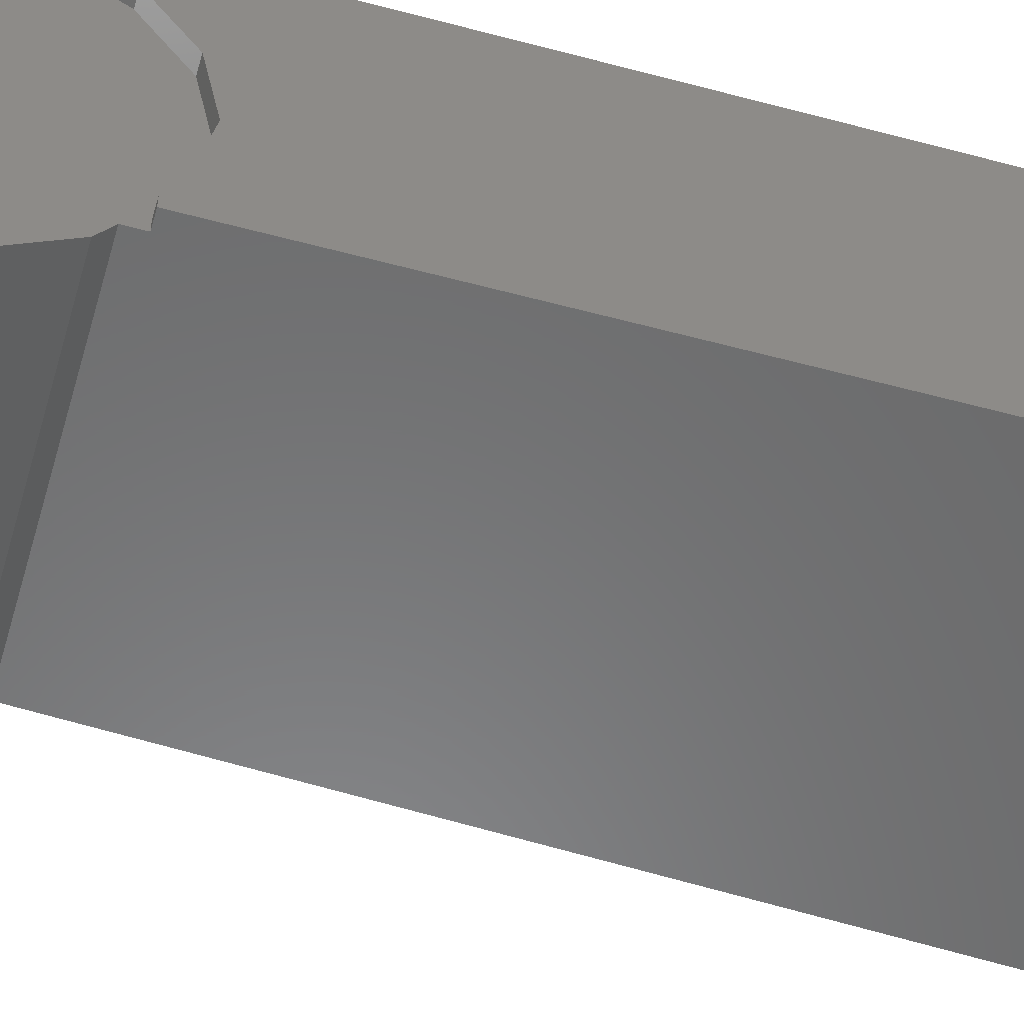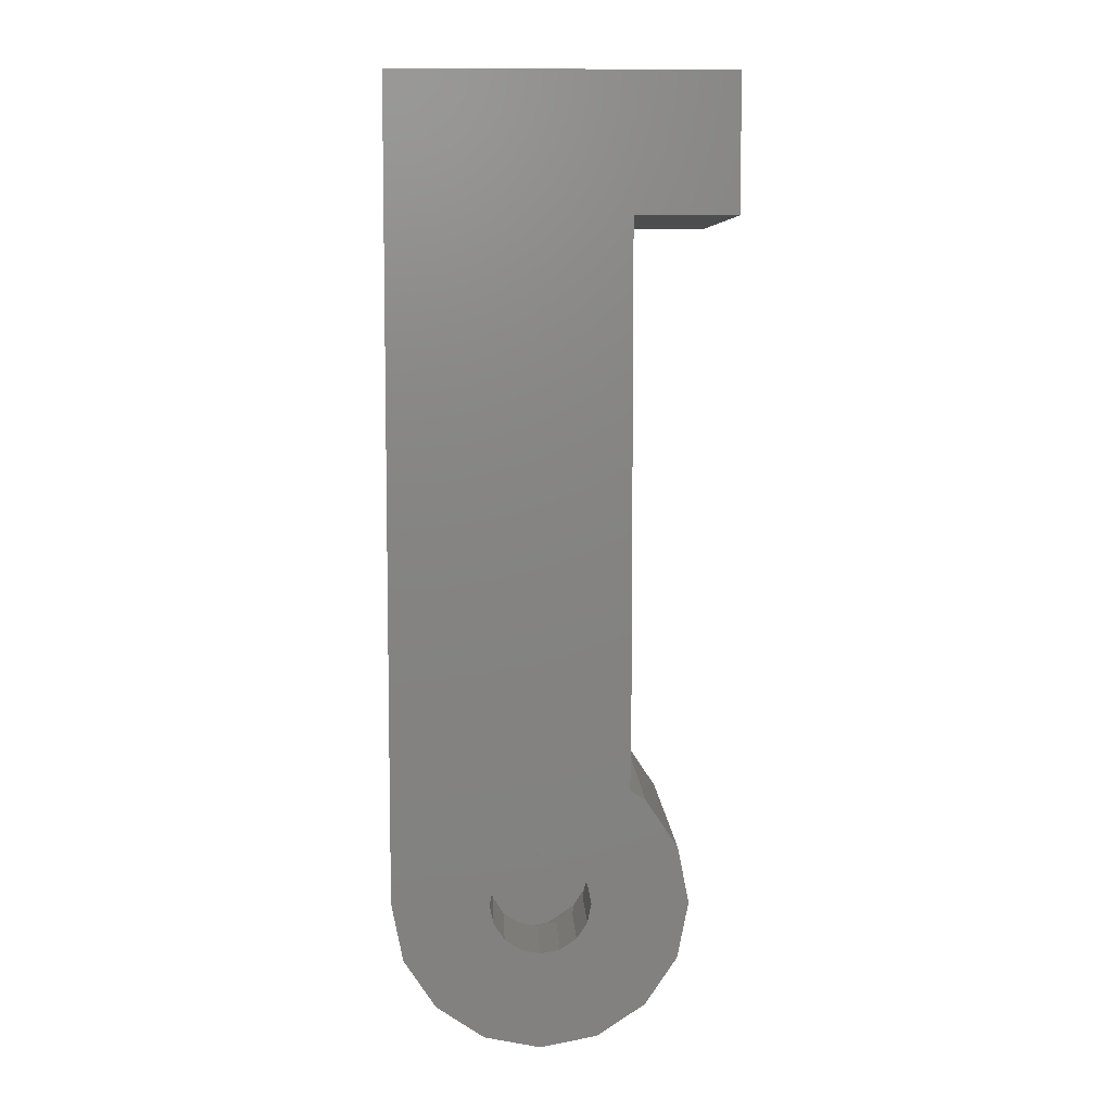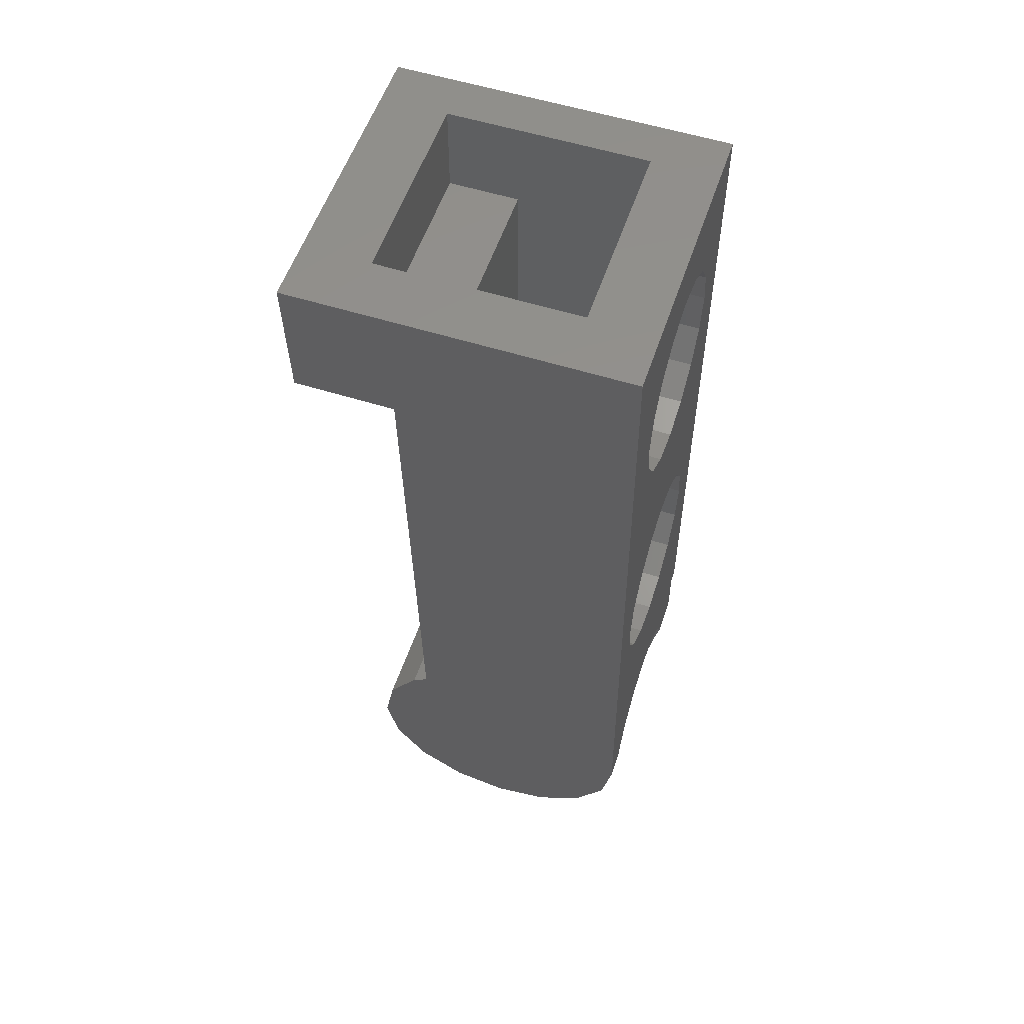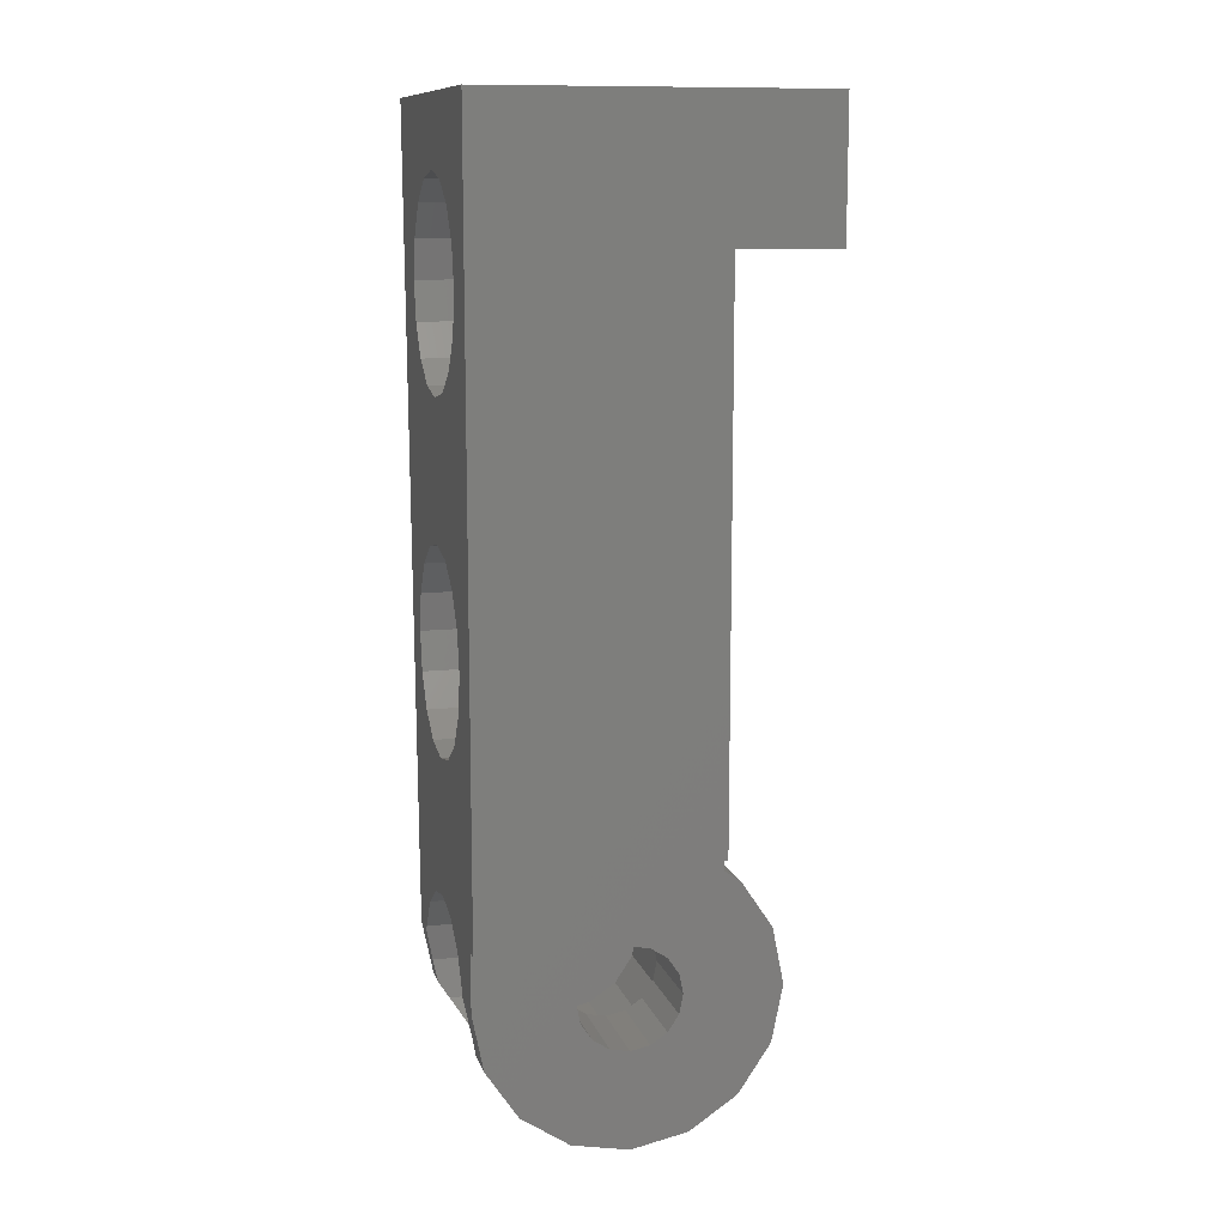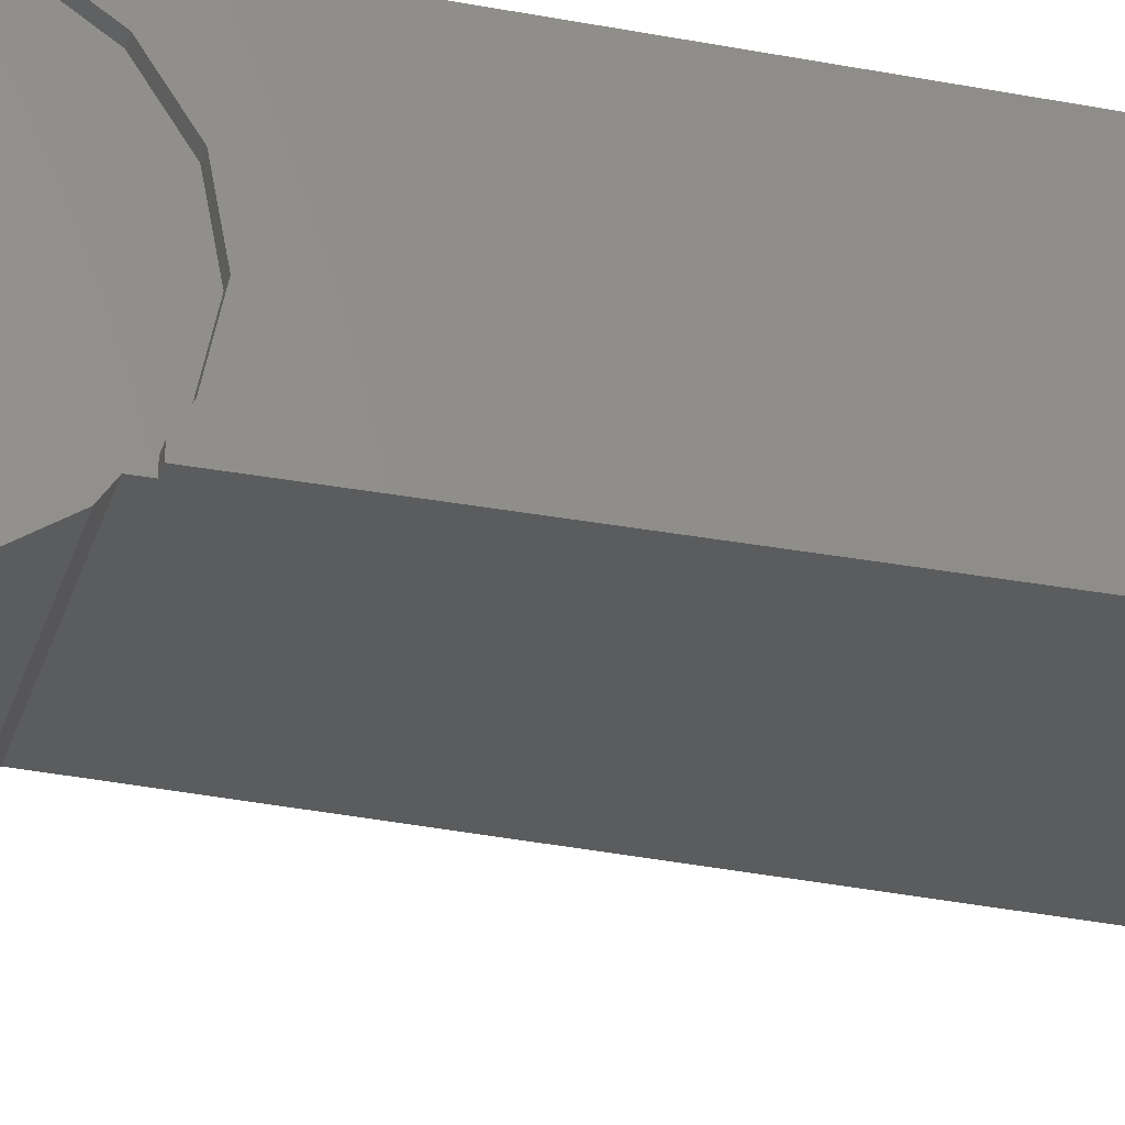
<metadata>
{"format":"stl","ext":"stl","renderer":"f3d","projection":"perspective","resolution":1024,"background":"white","views":[{"elev":-56.1,"azim":74.2,"up":"+Z"},{"elev":7.0,"azim":87.7,"up":"+Y"},{"elev":55.5,"azim":-71.6,"up":"+Y"},{"elev":11.3,"azim":75.2,"up":"+Y"},{"elev":-28.6,"azim":74.1,"up":"+Z"}]}
</metadata>
<code>
# stl→obj: 246 verts, 484 faces
v -0.7074 0.2725 -0.21
v -0.7659 1.6 -0.21
v -0.08 0.306 -0.21
v -0.08 0.2725 -0.21
v -0.05 1.6 -0.21
v -0.05 0.306 -0.21
v -0.7659 1.6 -0.45
v -0.05 1.6 -0.45
v -0.05 1.92 -0.45
v -0.78 1.92 -0.45
v -0.16 0.34 0.04
v -0.64 0.34 0.04
v -0.64 0.34 0.19
v -0.16 0.34 0.19
v -0.64 0.96 0.19
v -0.64 1.12 0.19
v -0.16 1.12 0.19
v -0.16 0.96 0.19
v -0.2944 -0.3291 -0.105
v -0.08 -0.3234 -0.134
v -0.08 -0.35 0
v -0.2482 -0.35 0
v -0.6812 -0.3234 -0.134
v -0.4962 -0.3281 -0.1102
v -0.68 -0.35 0
v -0.5433 -0.35 0
v -0.5002 -0.3301 0.1001
v -0.6812 -0.3234 0.134
v -0.08 -0.3234 0.134
v -0.2924 -0.3292 0.1045
v -0.4962 -0.3216 0
v -0.2944 -0.3216 0
v -0.6845 -0.2475 0.2475
v -0.6845 -0.2475 -0.2475
v -0.6895 -0.134 0.3234
v -0.6895 -0.134 -0.3234
v -0.6954 0 0.35
v -0.6954 0 -0.35
v -0.7063 0.2475 -0.2475
v -0.7013 0.134 -0.3234
v -0.78 1.92 0.35
v -0.1783 -0.1719 0.298
v -0.1783 -0.1718 0.166
v -0.2303 -0.2497 0.166
v -0.2289 -0.2475 0.2475
v -0.3082 -0.3017 0.166
v -0.3082 0.1417 0.35
v -0.29 0.1296 0.166
v -0.2303 0.08972 0.166
v -0.2303 0.08972 0.35
v -0.3082 0.1417 -0.08
v -0.4 0.16 0.35
v -0.4 0.16 -0.08
v -0.1708 -0.134 0.3234
v -0.08 -0.134 0.3234
v -0.08 0 0.35
v -0.16 -0.0796 0.3342
v -0.16 -0.08 0.166
v -0.1759 0 0.35
v -0.1783 0.01184 0.35
v -0.1783 0.01184 0.166
v -0.16 0.48 0.35
v -0.08 0.1378 0.35
v -0.05 0.1378 0.35
v -0.16 0.72 0.35
v -0.16 1.7 -0.12
v -0.16 1.12 0.04
v -0.16 1.28 0.19
v -0.16 1.52 0.19
v -0.16 0.34 -0.12
v -0.16 1.76 0.19
v -0.64 0.34 -0.12
v -0.64 1.7 -0.12
v -0.64 1.12 0.04
v -0.64 1.28 0.19
v -0.64 1.52 0.19
v -0.16 1.7 -0.29
v -0.16 1.92 0.19
v -0.16 1.92 -0.29
v -0.64 1.92 0.19
v -0.64 1.76 0.19
v -0.64 1.7 -0.29
v -0.64 1.92 -0.29
v -0.4 1.76 0.19
v -0.64 -0.08 0.166
v -0.64 -0.0796 0.3342
v -0.6292 -0.134 0.3234
v -0.6217 -0.1718 0.166
v -0.6217 -0.1719 0.298
v -0.05 0.36 0
v -0.05 0.3326 -0.1378
v -0.05 0.306 -0.1856
v -0.08 0.36 0
v -0.08 0.3326 -0.1378
v -0.08 0.306 -0.1856
v -0.05 0.3326 0.1378
v -0.08 0.3326 0.1378
v -0.05 0.2546 0.2546
v -0.08 0.2546 0.2546
v -0.05 0.1378 0.3326
v -0.08 0.1378 0.3326
v -0.08 -0.2475 0.2475
v -0.4918 -0.3017 0.166
v -0.5697 -0.2497 0.166
v -0.29 -0.22 0.166
v -0.59 0.05932 0.166
v -0.6217 0.01184 0.166
v -0.59 -0.22 0.166
v -0.5719 -0.2475 0.2475
v -0.4918 0.1417 0.35
v -0.5697 0.08972 0.35
v -0.5697 0.08972 -0.16
v -0.4918 0.1417 -0.16
v -0.59 0.05932 -0.16
v -0.29 0.1296 -0.16
v -0.59 -0.22 0.04
v -0.29 -0.22 0.04
v -0.59 -0.2048 -0.03652
v -0.59 -0.1614 -0.1014
v -0.59 -0.09652 -0.1448
v -0.29 -0.09652 -0.1448
v -0.29 0.05932 -0.16
v -0.29 -0.1614 -0.1014
v -0.29 -0.2048 -0.03652
v -0.08 -0.2475 -0.2475
v -0.05 1.92 0.35
v -0.16 1.76 0.35
v -0.16 1.52 0.35
v -0.64 1.52 0.35
v -0.64 1.76 0.35
v -0.6217 0.01184 0.35
v -0.6241 0 0.35
v -0.08 -0.12 0.12
v -0.08 0 0.12
v -0.08 0.12 0.12
v -0.08 0.12 0
v -0.08 -0.12 0
v -0.08 -0.12 -0.12
v -0.08 -0.134 -0.3234
v -0.08 0 -0.12
v -0.08 0 -0.35
v -0.08 0.12 -0.12
v -0.08 0.134 -0.3234
v -0.08 0.2475 -0.2475
v -0.4 1.28 0.19
v -0.29 0.08972 -0.16
v -0.29 0.12 -0.12
v -0.29 0 -0.12
v -0.29 0.12 0
v -0.29 0.12 0.12
v -0.29 -0.12 -0.12
v -0.29 -0.12 0
v -0.29 -0.12 0.12
v -0.29 0 0.12
v -0.4 1.28 0.35
v -0.4 0.96 0.35
v -0.16 0.96 0.35
v -0.16 1.28 0.35
v -0.64 1.28 0.35
v -0.64 0.96 0.35
v -0.4 0.48 0.35
v -0.64 0.48 0.35
v -0.4 1.76 0.35
v -0.64 0.72 0.35
v -0.08 -0 0.12
v -0.08 0.04592 0.1109
v -0.08 0.08485 0.08485
v -0.08 0.1109 0.04592
v -0.08 -0.12 -0
v -0.08 -0.1109 0.04592
v -0.08 -0.08485 0.08485
v -0.08 -0.04592 0.1109
v -0.08 -0.04592 -0.1109
v -0.08 -0.08485 -0.08485
v -0.08 -0.1109 -0.04592
v -0.08 0.1109 -0.04592
v -0.08 0.08485 -0.08485
v -0.08 0.04592 -0.1109
v -0.29 0.04592 -0.1109
v -0.29 0.08485 -0.08485
v -0.29 0.1109 -0.04592
v -0.29 -0.12 -0
v -0.29 -0.1109 -0.04592
v -0.29 -0.08485 -0.08485
v -0.29 -0.04592 -0.1109
v -0.29 -0 0.12
v -0.29 -0.04592 0.1109
v -0.29 -0.08485 0.08485
v -0.29 -0.1109 0.04592
v -0.29 0.1109 0.04592
v -0.29 0.08485 0.08485
v -0.29 0.04592 0.1109
v -0.1783 1.612 0.19
v -0.2303 1.69 0.19
v -0.3082 1.742 0.19
v -0.3082 1.298 0.19
v -0.2303 1.35 0.19
v -0.1783 1.428 0.19
v -0.6217 1.428 0.19
v -0.5697 1.35 0.19
v -0.4918 1.298 0.19
v -0.4918 1.742 0.19
v -0.5697 1.69 0.19
v -0.6217 1.612 0.19
v -0.6217 1.612 0.35
v -0.5697 1.69 0.35
v -0.4918 1.742 0.35
v -0.4918 1.298 0.35
v -0.5697 1.35 0.35
v -0.6217 1.428 0.35
v -0.1783 1.428 0.35
v -0.2303 1.35 0.35
v -0.3082 1.298 0.35
v -0.3082 1.742 0.35
v -0.2303 1.69 0.35
v -0.1783 1.612 0.35
v -0.6217 0.8118 0.35
v -0.5697 0.8897 0.35
v -0.4918 0.9417 0.35
v -0.4918 0.4983 0.35
v -0.5697 0.5503 0.35
v -0.6217 0.6282 0.35
v -0.1783 0.6282 0.35
v -0.2303 0.5503 0.35
v -0.3082 0.4983 0.35
v -0.3082 0.9417 0.35
v -0.2303 0.8897 0.35
v -0.1783 0.8118 0.35
v -0.4 0.96 0.19
v -0.4918 0.9417 0.19
v -0.5697 0.8897 0.19
v -0.6217 0.8118 0.19
v -0.64 0.72 0.19
v -0.6217 0.6282 0.19
v -0.5697 0.5503 0.19
v -0.4918 0.4983 0.19
v -0.4 0.48 0.19
v -0.3082 0.4983 0.19
v -0.2303 0.5503 0.19
v -0.1783 0.6282 0.19
v -0.16 0.72 0.19
v -0.1783 0.8118 0.19
v -0.2303 0.8897 0.19
v -0.3082 0.9417 0.19
v -0.16 0.48 0.19
v -0.64 0.48 0.19
f 1 2 3
f 3 4 1
f 5 6 3
f 3 2 5
f 2 7 8
f 8 5 2
f 9 8 7
f 7 10 9
f 11 12 13
f 13 14 11
f 15 16 17
f 17 18 15
f 19 20 21
f 21 22 19
f 23 20 19
f 19 24 23
f 25 23 24
f 24 26 25
f 27 28 25
f 25 26 27
f 29 28 27
f 27 30 29
f 22 21 29
f 29 30 22
f 31 32 30
f 30 27 31
f 24 19 32
f 32 31 24
f 32 19 22
f 30 32 22
f 31 26 24
f 27 26 31
f 28 23 25
f 33 34 23
f 23 28 33
f 35 36 34
f 34 33 35
f 37 38 36
f 36 35 37
f 37 39 40
f 40 38 37
f 37 1 39
f 7 2 41
f 41 10 7
f 2 1 37
f 37 41 2
f 42 43 44
f 44 45 42
f 45 44 46
f 47 48 49
f 49 50 47
f 51 47 52
f 52 53 51
f 54 55 56
f 56 57 54
f 58 57 59
f 59 60 61
f 61 58 59
f 49 61 60
f 60 50 49
f 62 63 64
f 64 65 62
f 66 67 68
f 68 69 66
f 11 67 66
f 66 70 11
f 68 67 17
f 69 71 66
f 12 72 73
f 73 74 12
f 75 74 73
f 73 76 75
f 75 16 74
f 77 66 78
f 78 79 77
f 71 78 66
f 80 81 73
f 82 83 80
f 80 73 82
f 73 81 76
f 80 78 71
f 71 84 80
f 54 57 58
f 58 43 54
f 42 54 43
f 85 86 87
f 88 85 87
f 87 89 88
f 90 91 5
f 92 6 5
f 5 91 92
f 91 90 93
f 93 94 91
f 94 95 92
f 92 91 94
f 6 92 95
f 95 3 6
f 90 96 97
f 97 93 90
f 96 98 99
f 99 97 96
f 98 100 101
f 101 99 98
f 42 102 55
f 55 54 42
f 42 45 102
f 61 49 48
f 103 46 44
f 44 104 103
f 44 43 58
f 58 105 44
f 85 106 107
f 106 85 88
f 88 108 106
f 48 105 58
f 58 61 48
f 105 108 104
f 104 44 105
f 109 103 104
f 109 104 108
f 108 88 89
f 89 109 108
f 110 111 112
f 112 113 110
f 106 114 112
f 112 111 106
f 51 115 48
f 48 47 51
f 116 108 105
f 105 117 116
f 108 116 118
f 118 119 108
f 114 106 108
f 120 114 108
f 108 119 120
f 121 122 114
f 114 120 121
f 123 121 120
f 120 119 123
f 124 123 119
f 119 118 124
f 124 118 116
f 116 117 124
f 83 79 9
f 9 10 83
f 125 20 23
f 23 34 125
f 96 90 5
f 5 126 96
f 5 8 9
f 9 126 5
f 64 100 98
f 98 126 64
f 98 96 126
f 10 41 80
f 80 83 10
f 79 78 126
f 126 9 79
f 78 80 41
f 41 126 78
f 126 127 128
f 129 130 41
f 87 86 37
f 37 35 87
f 131 132 107
f 132 86 85
f 85 107 132
f 107 106 111
f 111 131 107
f 56 55 133
f 133 134 56
f 101 63 56
f 135 101 56
f 56 134 135
f 97 99 101
f 101 135 97
f 136 93 97
f 97 135 136
f 29 133 55
f 55 102 29
f 21 137 133
f 133 29 21
f 138 137 21
f 21 20 138
f 139 138 20
f 20 125 139
f 140 138 139
f 139 141 140
f 142 140 141
f 141 143 142
f 94 93 136
f 136 142 94
f 144 4 142
f 142 143 144
f 4 3 95
f 142 4 95
f 95 94 142
f 80 84 81
f 17 16 75
f 75 145 17
f 145 68 17
f 115 146 147
f 147 146 122
f 122 148 147
f 115 147 149
f 149 150 48
f 48 115 149
f 148 122 121
f 121 151 148
f 152 151 123
f 123 124 152
f 152 124 117
f 153 152 117
f 117 105 153
f 123 151 121
f 48 154 153
f 153 105 48
f 150 154 48
f 155 156 157
f 157 158 155
f 156 155 159
f 159 160 156
f 110 52 161
f 161 162 110
f 161 52 47
f 47 62 161
f 111 110 162
f 47 50 62
f 50 60 62
f 162 37 131
f 131 111 162
f 163 126 41
f 41 130 163
f 126 163 127
f 37 164 160
f 41 37 160
f 160 159 41
f 37 162 164
f 126 128 158
f 126 158 157
f 157 64 126
f 157 65 64
f 56 62 60
f 60 59 56
f 159 129 41
f 86 132 37
f 132 131 37
f 59 57 56
f 62 56 63
f 146 115 113
f 113 112 146
f 122 146 112
f 112 114 122
f 51 53 115
f 115 53 113
f 87 35 33
f 33 89 87
f 109 89 33
f 45 46 29
f 29 102 45
f 109 33 28
f 28 103 109
f 29 46 103
f 103 28 29
f 110 113 53
f 53 52 110
f 36 139 125
f 125 34 36
f 38 141 139
f 139 36 38
f 40 143 141
f 141 38 40
f 143 40 39
f 39 144 143
f 39 1 4
f 4 144 39
f 135 165 166
f 135 166 167
f 135 167 168
f 135 168 136
f 133 169 170
f 133 170 171
f 133 171 172
f 133 172 165
f 138 140 173
f 138 173 174
f 138 174 175
f 138 175 169
f 142 136 176
f 142 176 177
f 142 177 178
f 142 178 140
f 148 179 147
f 179 180 147
f 180 181 147
f 181 149 147
f 182 183 151
f 183 184 151
f 184 185 151
f 185 148 151
f 186 187 153
f 187 188 153
f 188 189 153
f 189 182 153
f 149 190 150
f 190 191 150
f 191 192 150
f 192 186 150
f 136 149 181
f 136 181 176
f 176 181 180
f 176 180 177
f 177 180 179
f 177 179 178
f 178 179 148
f 178 148 140
f 140 148 185
f 140 185 173
f 173 185 184
f 173 184 174
f 174 184 183
f 174 183 175
f 175 183 182
f 175 182 169
f 169 182 189
f 169 189 170
f 170 189 188
f 170 188 171
f 171 188 187
f 171 187 172
f 172 187 186
f 172 186 165
f 165 186 192
f 165 192 166
f 166 192 191
f 166 191 167
f 167 191 190
f 167 190 168
f 168 190 149
f 168 149 136
f 69 193 71
f 193 194 71
f 194 195 71
f 195 84 71
f 145 196 68
f 196 197 68
f 197 198 68
f 198 69 68
f 76 199 75
f 199 200 75
f 200 201 75
f 201 145 75
f 84 202 81
f 202 203 81
f 203 204 81
f 204 76 81
f 130 129 205
f 130 205 206
f 130 206 207
f 130 207 163
f 159 155 208
f 159 208 209
f 159 209 210
f 159 210 129
f 158 128 211
f 158 211 212
f 158 212 213
f 158 213 155
f 127 163 214
f 127 214 215
f 127 215 216
f 127 216 128
f 163 84 195
f 163 195 214
f 214 195 194
f 214 194 215
f 215 194 193
f 215 193 216
f 216 193 69
f 216 69 128
f 128 69 198
f 128 198 211
f 211 198 197
f 211 197 212
f 212 197 196
f 212 196 213
f 213 196 145
f 213 145 155
f 155 145 201
f 155 201 208
f 208 201 200
f 208 200 209
f 209 200 199
f 209 199 210
f 210 199 76
f 210 76 129
f 129 76 204
f 129 204 205
f 205 204 203
f 205 203 206
f 206 203 202
f 206 202 207
f 207 202 84
f 207 84 163
f 160 164 217
f 160 217 218
f 160 218 219
f 160 219 156
f 162 161 220
f 162 220 221
f 162 221 222
f 162 222 164
f 62 65 223
f 62 223 224
f 62 224 225
f 62 225 161
f 157 156 226
f 157 226 227
f 157 227 228
f 157 228 65
f 72 70 66
f 72 66 73
f 66 77 82
f 66 82 73
f 70 72 12
f 70 12 11
f 101 100 64
f 101 64 63
f 82 77 79
f 82 79 83
f 229 156 219
f 229 219 230
f 230 219 218
f 230 218 231
f 231 218 217
f 231 217 232
f 232 217 164
f 232 164 233
f 233 164 222
f 233 222 234
f 234 222 221
f 234 221 235
f 235 221 220
f 235 220 236
f 236 220 161
f 236 161 237
f 237 161 225
f 237 225 238
f 238 225 224
f 238 224 239
f 239 224 223
f 239 223 240
f 240 223 65
f 240 65 241
f 241 65 228
f 241 228 242
f 242 228 227
f 242 227 243
f 243 227 226
f 243 226 244
f 244 226 156
f 244 156 229
f 241 242 18
f 242 243 18
f 243 244 18
f 244 229 18
f 237 238 245
f 238 239 245
f 239 240 245
f 240 241 245
f 233 234 246
f 234 235 246
f 235 236 246
f 236 237 246
f 229 230 15
f 230 231 15
f 231 232 15
f 232 233 15
f 14 13 246
f 14 246 245
f 14 17 67
f 14 67 11
f 13 12 74
f 13 74 16

</code>
